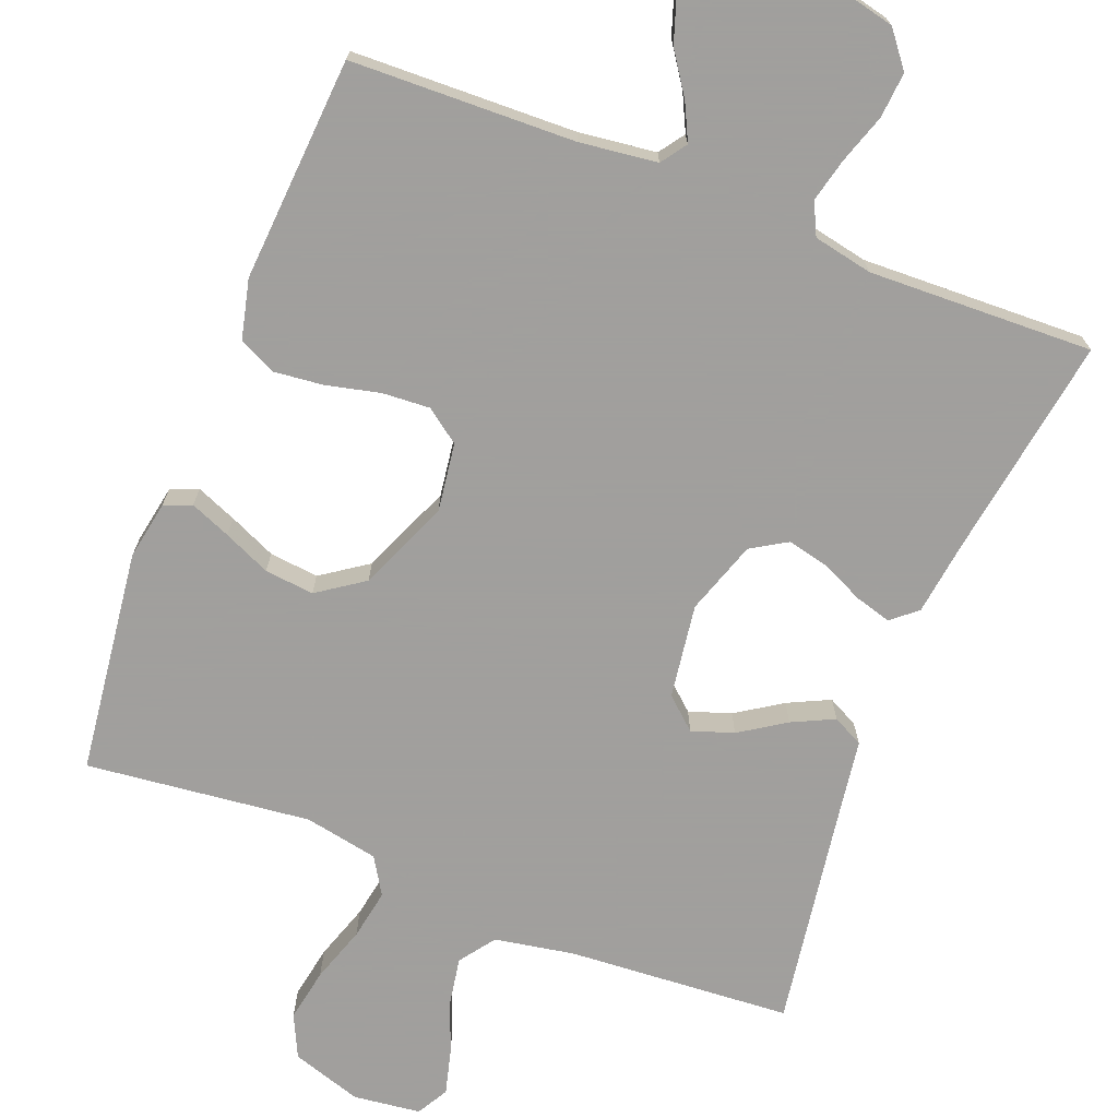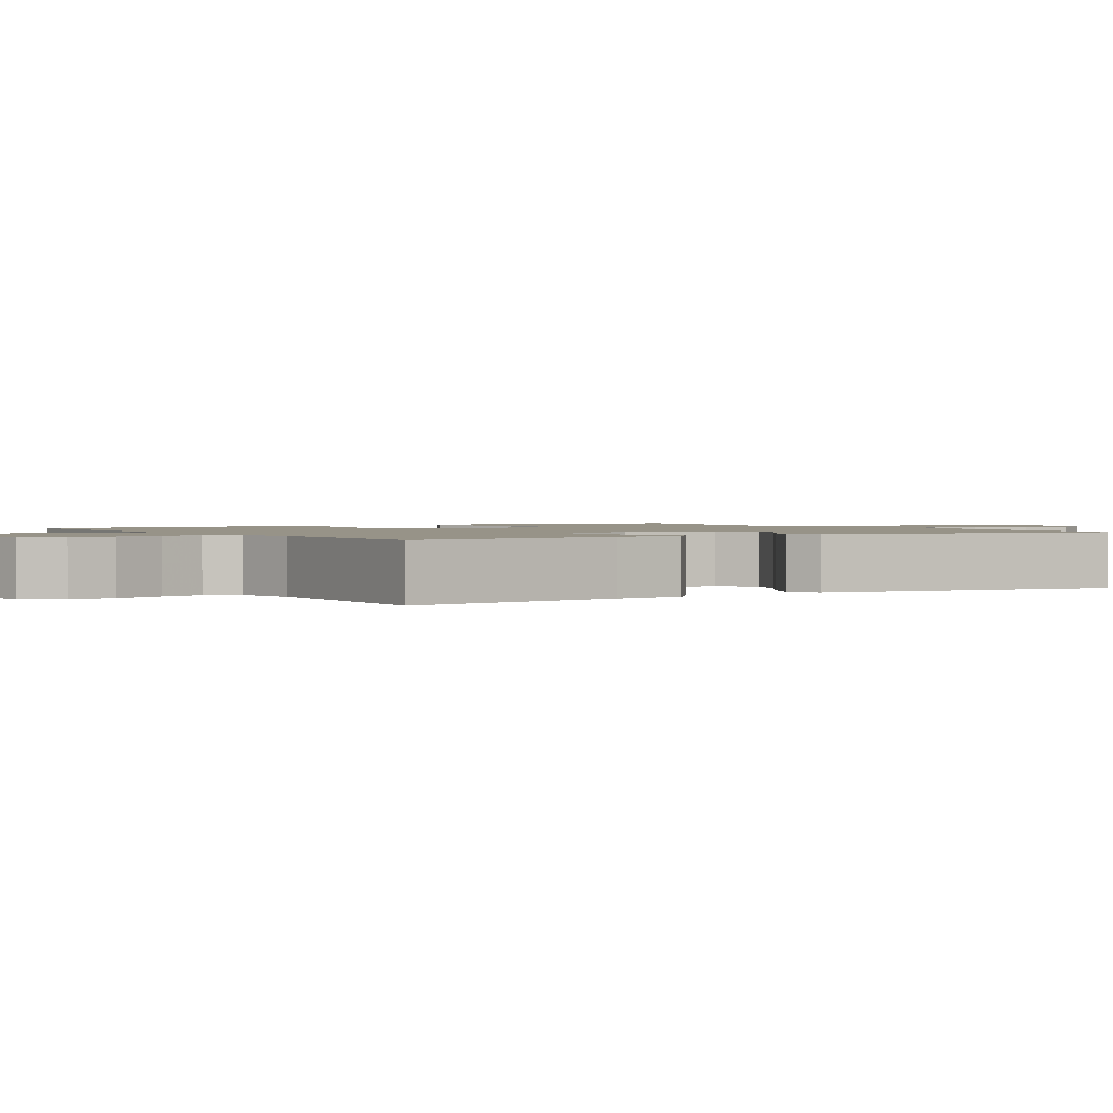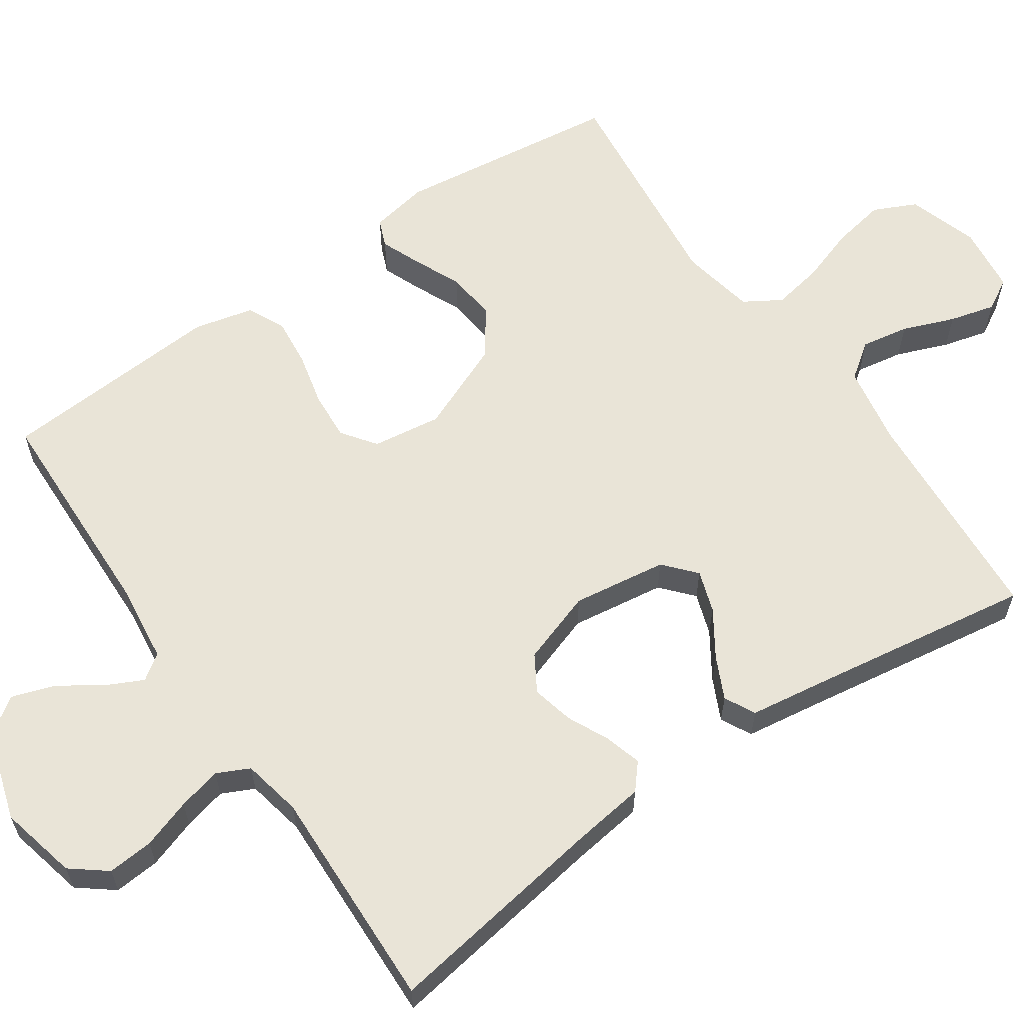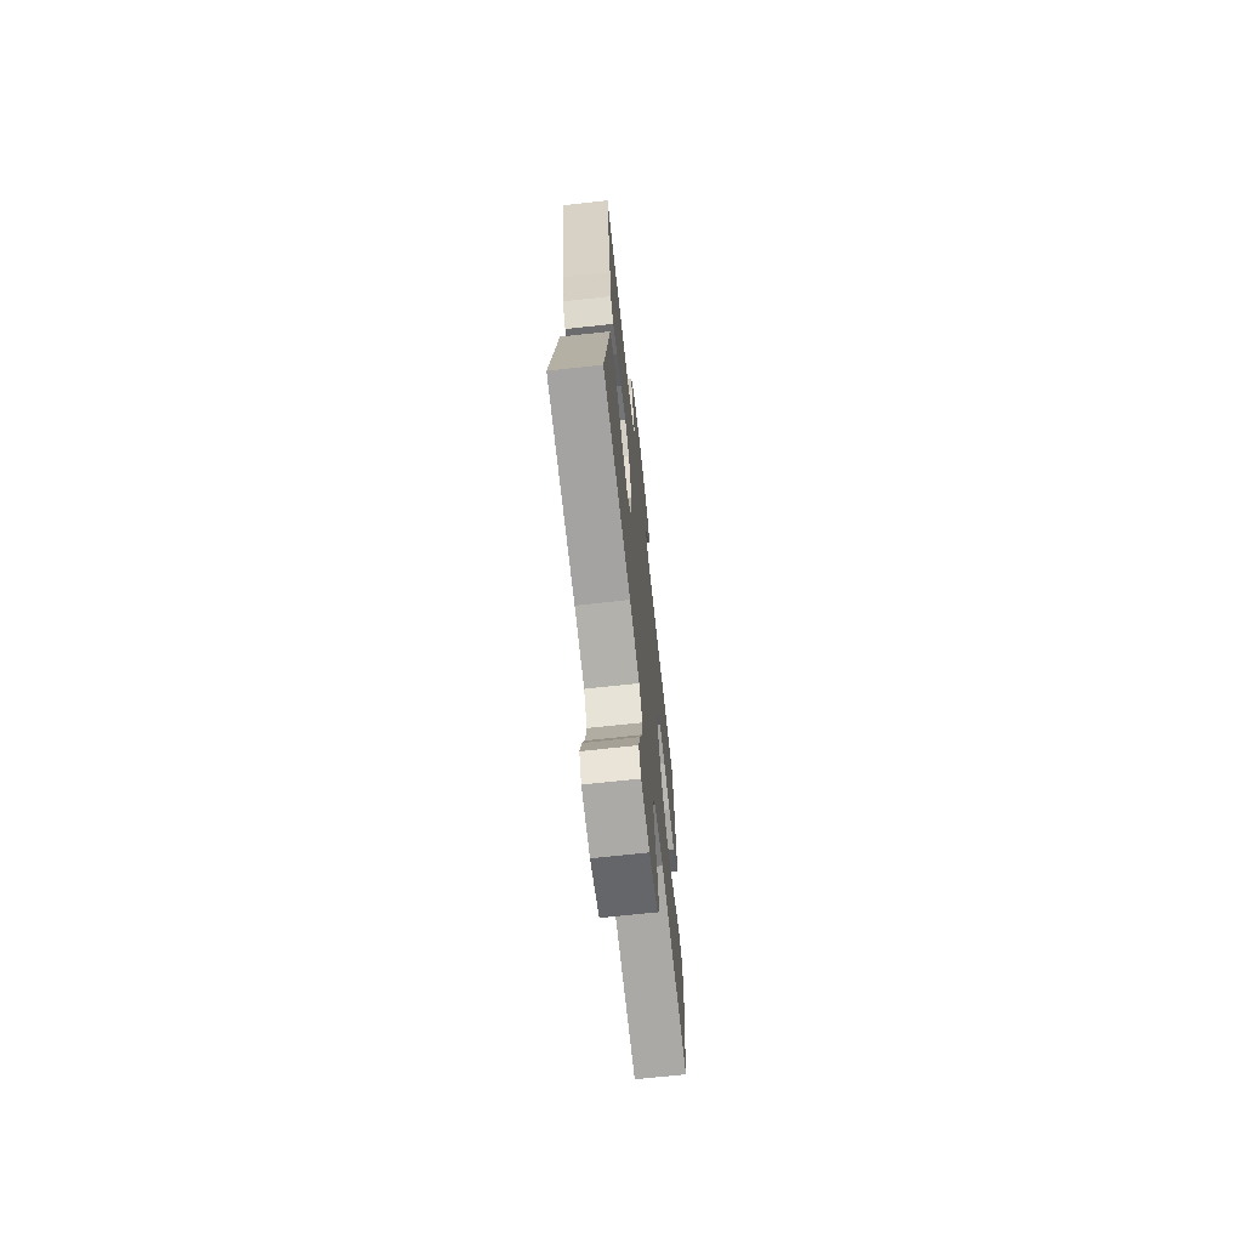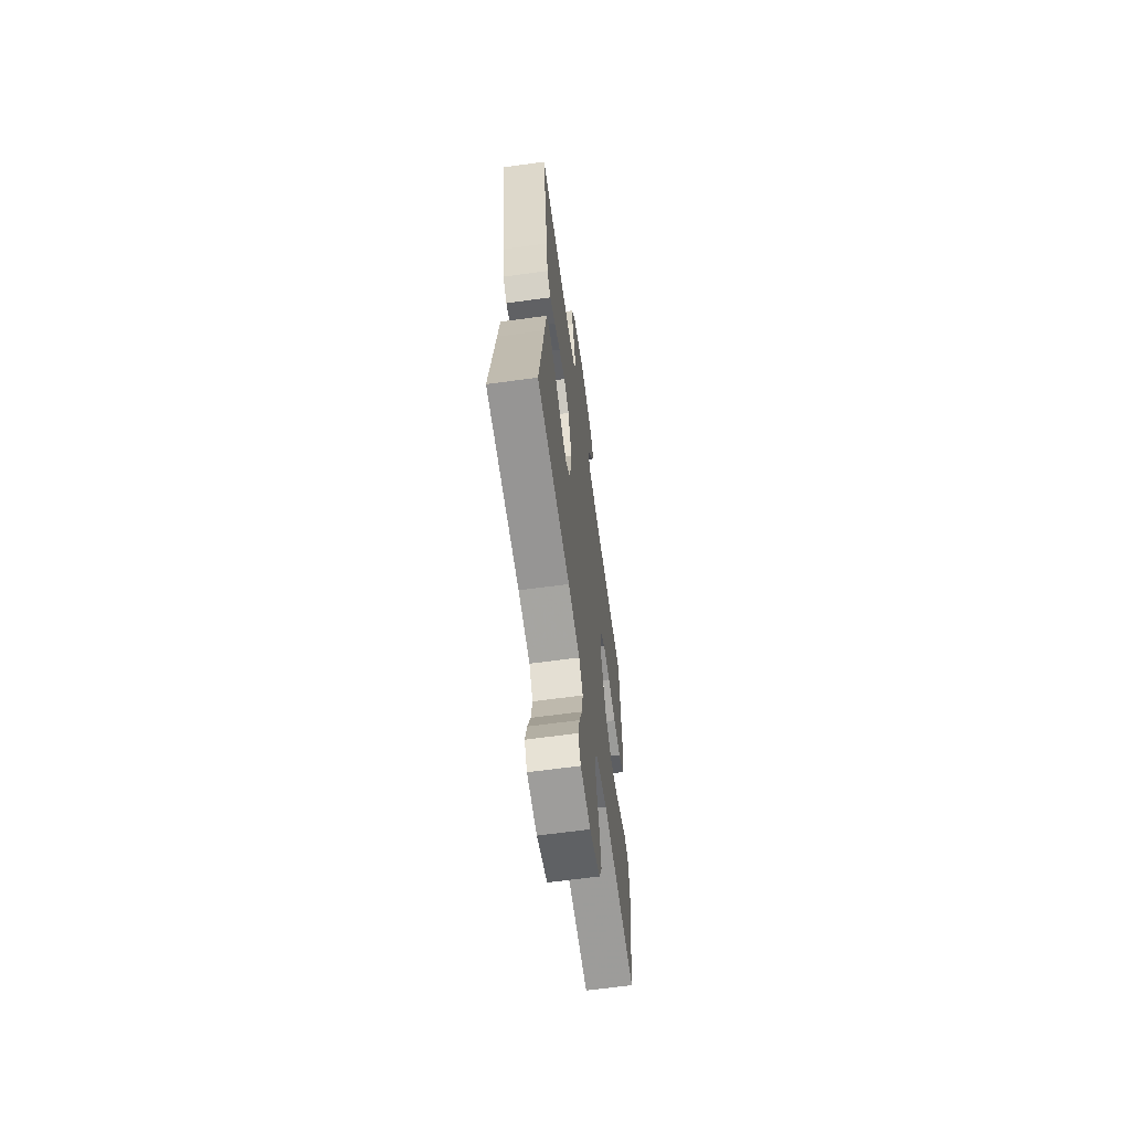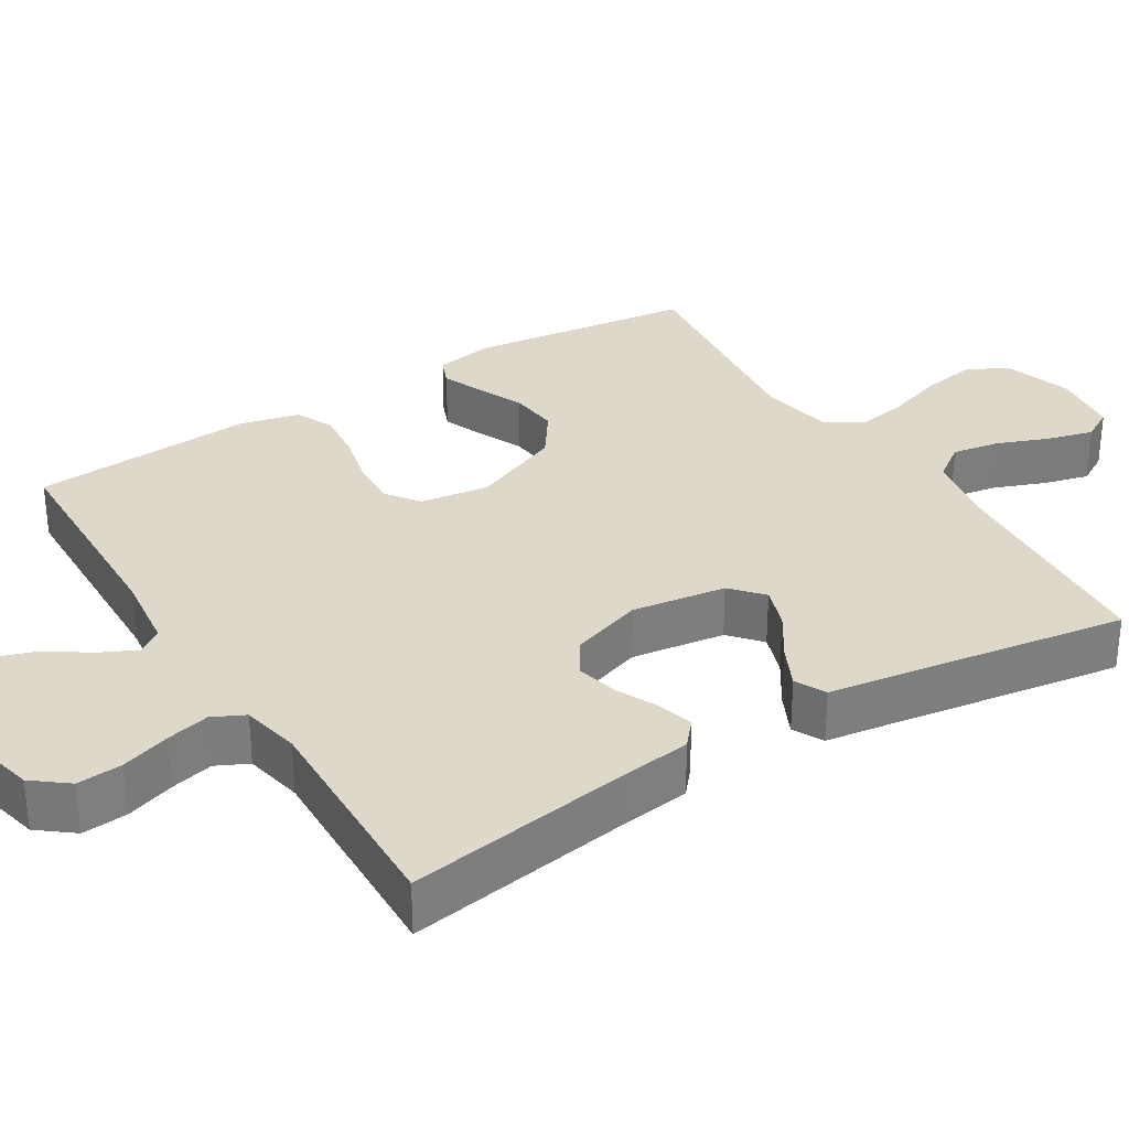
<metadata>
{"format":"obj","ext":"obj","renderer":"f3d","projection":"perspective","resolution":1024,"background":"white","views":[{"elev":-71.5,"azim":-21.4,"up":"+Y"},{"elev":1.4,"azim":57.9,"up":"+Y"},{"elev":61.1,"azim":55.4,"up":"+Y"},{"elev":-69.2,"azim":96.3,"up":"+Z"},{"elev":-63.7,"azim":97.9,"up":"+Z"},{"elev":31.6,"azim":58.3,"up":"+Y"}]}
</metadata>
<code>
v -0.5 0.07 -0.5
v -0.538 0.07 -0.2
v -0.524 0.07 -0.122
v -0.487 0.07 -0.107
v -0.433 0.07 -0.129
v -0.37 0.07 -0.157
v -0.304 0.07 -0.164
v -0.242 0.07 -0.121
v -0.191 0.07 0
v -0.204 0.07 0.092
v -0.249 0.07 0.125
v -0.313 0.07 0.121
v -0.385 0.07 0.104
v -0.451 0.07 0.097
v -0.501 0.07 0.121
v -0.52 0.07 0.2
v -0.5 0.07 0.5
v -0.2 0.07 0.509
v -0.096 0.07 0.522
v -0.072 0.07 0.556
v -0.096 0.07 0.605
v -0.134 0.07 0.661
v -0.153 0.07 0.718
v -0.119 0.07 0.768
v 0 0.07 0.805
v 0.104 0.07 0.781
v 0.141 0.07 0.734
v 0.136 0.07 0.673
v 0.114 0.07 0.607
v 0.1 0.07 0.549
v 0.121 0.07 0.506
v 0.2 0.07 0.49
v 0.5 0.07 0.5
v 0.453 0.07 0.2
v 0.44 0.07 0.103
v 0.406 0.07 0.074
v 0.357 0.07 0.088
v 0.302 0.07 0.114
v 0.246 0.07 0.127
v 0.198 0.07 0.098
v 0.165 0.07 0
v 0.183 0.07 -0.126
v 0.225 0.07 -0.163
v 0.281 0.07 -0.144
v 0.342 0.07 -0.104
v 0.398 0.07 -0.077
v 0.439 0.07 -0.098
v 0.454 0.07 -0.2
v 0.5 0.07 -0.5
v 0.2 0.07 -0.521
v 0.094 0.07 -0.54
v 0.06 0.07 -0.587
v 0.071 0.07 -0.651
v 0.098 0.07 -0.72
v 0.114 0.07 -0.781
v 0.09 0.07 -0.823
v 0 0.07 -0.834
v -0.094 0.07 -0.804
v -0.121 0.07 -0.747
v -0.108 0.07 -0.676
v -0.083 0.07 -0.601
v -0.071 0.07 -0.534
v -0.101 0.07 -0.485
v -0.2 0.07 -0.466
v -0.5 0 -0.5
v -0.538 0 -0.2
v -0.524 0 -0.122
v -0.487 0 -0.107
v -0.433 0 -0.129
v -0.37 0 -0.157
v -0.304 0 -0.164
v -0.242 0 -0.121
v -0.191 0 0
v -0.204 0 0.092
v -0.249 0 0.125
v -0.313 0 0.121
v -0.385 0 0.104
v -0.451 0 0.097
v -0.501 0 0.121
v -0.52 0 0.2
v -0.5 0 0.5
v -0.2 0 0.509
v -0.096 0 0.522
v -0.072 0 0.556
v -0.096 0 0.605
v -0.134 0 0.661
v -0.153 0 0.718
v -0.119 0 0.768
v 0 0 0.805
v 0.104 0 0.781
v 0.141 0 0.734
v 0.136 0 0.673
v 0.114 0 0.607
v 0.1 0 0.549
v 0.121 0 0.506
v 0.2 0 0.49
v 0.5 0 0.5
v 0.453 0 0.2
v 0.44 0 0.103
v 0.406 0 0.074
v 0.357 0 0.088
v 0.302 0 0.114
v 0.246 0 0.127
v 0.198 0 0.098
v 0.165 0 0
v 0.183 0 -0.126
v 0.225 0 -0.163
v 0.281 0 -0.144
v 0.342 0 -0.104
v 0.398 0 -0.077
v 0.439 0 -0.098
v 0.454 0 -0.2
v 0.5 0 -0.5
v 0.2 0 -0.521
v 0.094 0 -0.54
v 0.06 0 -0.587
v 0.071 0 -0.651
v 0.098 0 -0.72
v 0.114 0 -0.781
v 0.09 0 -0.823
v 0 0 -0.834
v -0.094 0 -0.804
v -0.121 0 -0.747
v -0.108 0 -0.676
v -0.083 0 -0.601
v -0.071 0 -0.534
v -0.101 0 -0.485
v -0.2 0 -0.466
f 58 59 60 61
f 58 61 62
f 57 58 62
f 56 57 62
f 53 54 55 56
f 52 53 56 62
f 51 52 62 63
f 48 49 50
f 48 50 51 63
f 44 45 46 47
f 43 44 47 48
f 35 36 37 38
f 34 35 38 39
f 32 33 34 39
f 31 32 39 40
f 26 27 28 29
f 26 29 30
f 25 26 30
f 24 25 30
f 21 22 23 24
f 20 21 24 30
f 19 20 30 31
f 15 16 17 18
f 12 13 14 15
f 11 12 15 18
f 10 11 18 19
f 3 4 5 6
f 1 2 3 6
f 64 1 6 7
f 43 48 63 64
f 42 43 64 7
f 41 42 7 8
f 40 41 8 9
f 19 31 40
f 9 10 19 40
f 125 124 123 122
f 126 125 122
f 126 122 121
f 126 121 120
f 120 119 118 117
f 126 120 117 116
f 127 126 116 115
f 114 113 112
f 127 115 114 112
f 111 110 109 108
f 112 111 108 107
f 102 101 100 99
f 103 102 99 98
f 103 98 97 96
f 104 103 96 95
f 93 92 91 90
f 94 93 90
f 94 90 89
f 94 89 88
f 88 87 86 85
f 94 88 85 84
f 95 94 84 83
f 82 81 80 79
f 79 78 77 76
f 82 79 76 75
f 83 82 75 74
f 70 69 68 67
f 70 67 66 65
f 71 70 65 128
f 128 127 112 107
f 71 128 107 106
f 72 71 106 105
f 73 72 105 104
f 104 95 83
f 104 83 74 73
f 1 65 66 2
f 2 66 67 3
f 3 67 68 4
f 4 68 69 5
f 5 69 70 6
f 6 70 71 7
f 7 71 72 8
f 8 72 73 9
f 9 73 74 10
f 10 74 75 11
f 11 75 76 12
f 12 76 77 13
f 13 77 78 14
f 14 78 79 15
f 15 79 80 16
f 16 80 81 17
f 17 81 82 18
f 18 82 83 19
f 19 83 84 20
f 20 84 85 21
f 21 85 86 22
f 22 86 87 23
f 23 87 88 24
f 24 88 89 25
f 25 89 90 26
f 26 90 91 27
f 27 91 92 28
f 28 92 93 29
f 29 93 94 30
f 30 94 95 31
f 31 95 96 32
f 32 96 97 33
f 33 97 98 34
f 34 98 99 35
f 35 99 100 36
f 36 100 101 37
f 37 101 102 38
f 38 102 103 39
f 39 103 104 40
f 40 104 105 41
f 41 105 106 42
f 42 106 107 43
f 43 107 108 44
f 44 108 109 45
f 45 109 110 46
f 46 110 111 47
f 47 111 112 48
f 48 112 113 49
f 49 113 114 50
f 50 114 115 51
f 51 115 116 52
f 52 116 117 53
f 53 117 118 54
f 54 118 119 55
f 55 119 120 56
f 56 120 121 57
f 57 121 122 58
f 58 122 123 59
f 59 123 124 60
f 60 124 125 61
f 61 125 126 62
f 62 126 127 63
f 63 127 128 64
f 64 128 65 1

</code>
